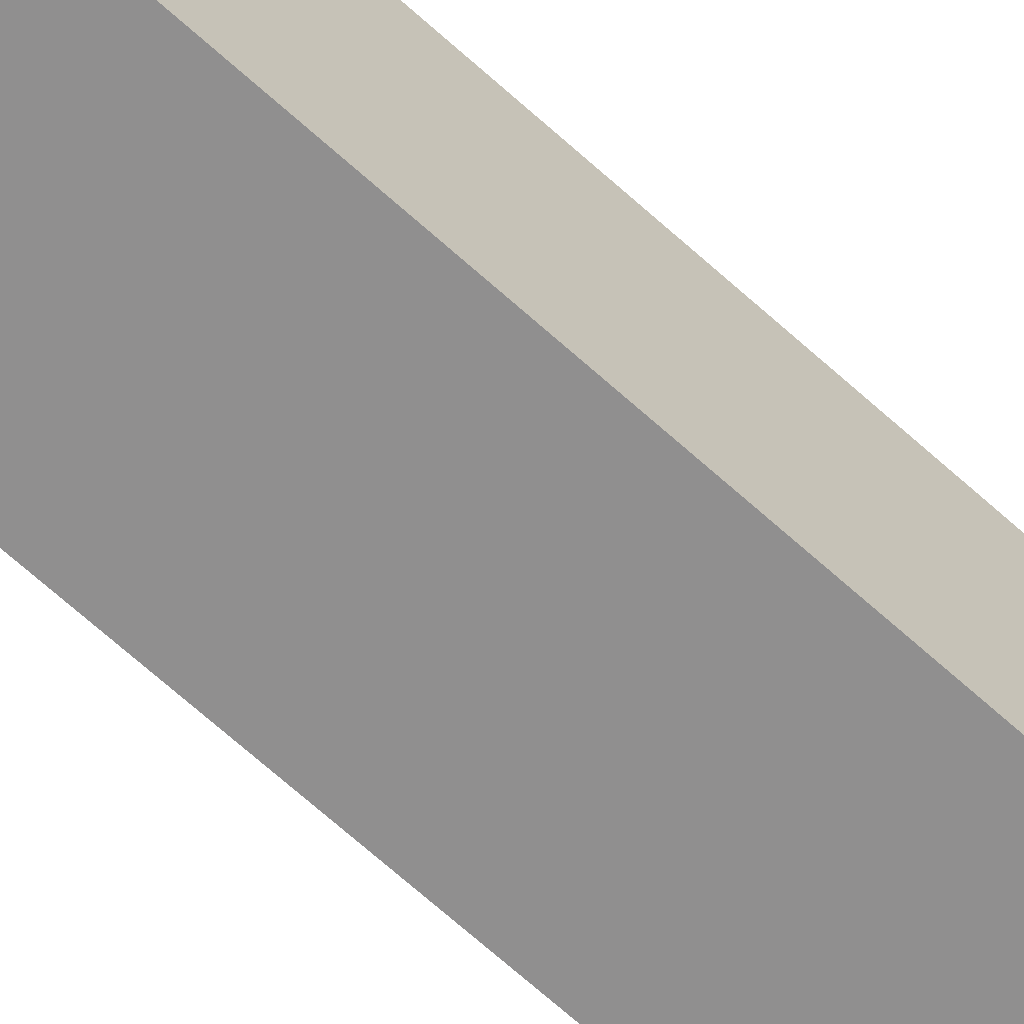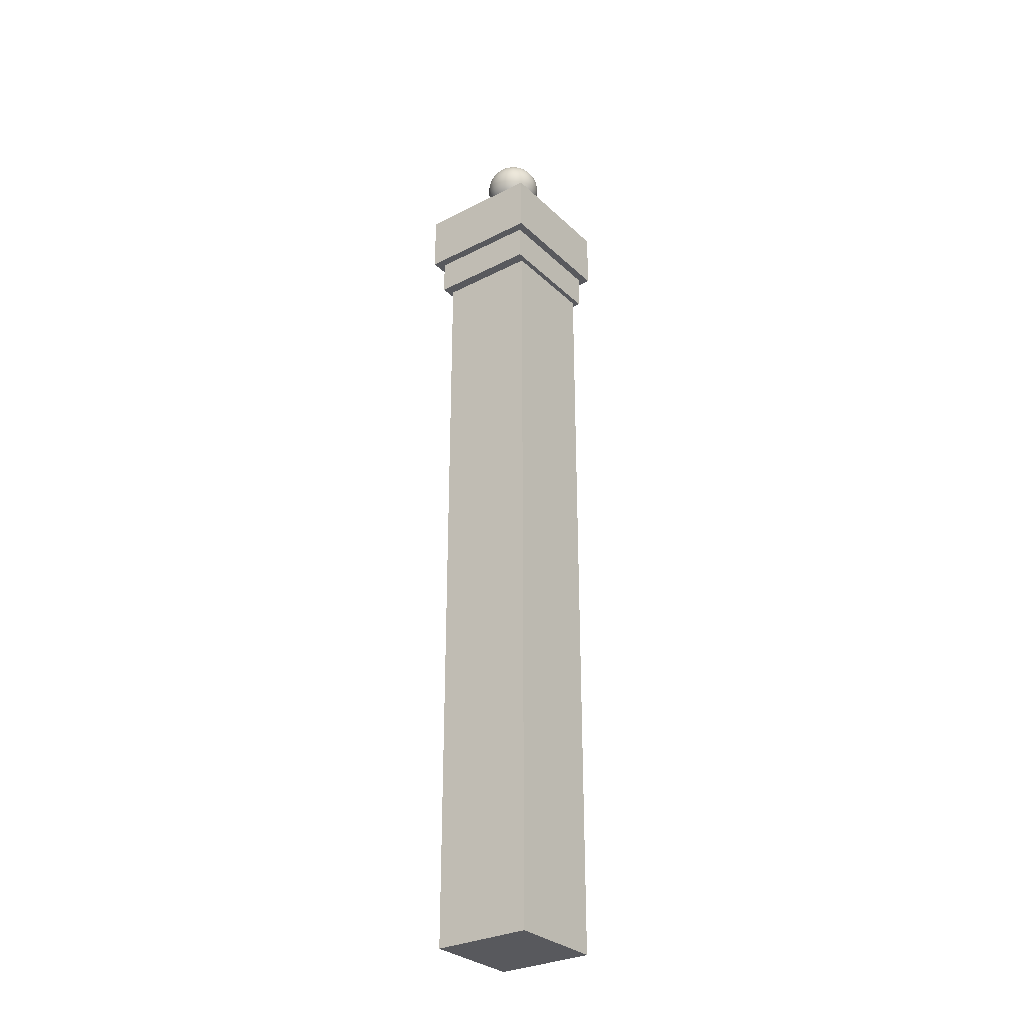
<metadata>
{"format":"obj","ext":"obj","renderer":"f3d","projection":"perspective","resolution":1024,"background":"white","views":[{"elev":-65.4,"azim":47.3,"up":"+Z"},{"elev":-30.1,"azim":126.8,"up":"+Y"}]}
</metadata>
<code>
g pCube1
v -0.2626 0.7173 0.2596
v 0.2626 0.7173 0.2596
v -0.2626 5.068 0.2596
v 0.2626 5.068 0.2596
v -0.2626 5.068 -0.2596
v 0.2626 5.068 -0.2596
v -0.2626 0.7173 -0.2596
v 0.2626 0.7173 -0.2596
f 1 2 4 3
f 3 4 6 5
f 5 6 8 7
f 7 8 2 1
f 2 8 6 4
f 7 1 3 5
g pCube2
v -0.3356 4.925 0.3278
v 0.3614 4.925 0.3278
v -0.3356 5.236 0.3278
v 0.3614 5.236 0.3278
v -0.3356 5.236 -0.3278
v 0.3614 5.236 -0.3278
v -0.3356 4.925 -0.3278
v 0.3614 4.925 -0.3278
f 9 10 12 11
f 11 12 14 13
f 13 14 16 15
f 15 16 10 9
f 10 16 14 12
f 15 9 11 13
g pSphere1
v 0.02283 5.427 -0.007418
v 0.01942 5.427 -0.01411
v 0.01411 5.427 -0.01942
v 0.007418 5.427 -0.02283
v 0 5.427 -0.024
v -0.007418 5.427 -0.02283
v -0.01411 5.427 -0.01942
v -0.01942 5.427 -0.01411
v -0.02283 5.427 -0.007418
v -0.024 5.427 0
v -0.02283 5.427 0.007418
v -0.01942 5.427 0.01411
v -0.01411 5.427 0.01942
v -0.007418 5.427 0.02283
v 0 5.427 0.024
v 0.007418 5.427 0.02283
v 0.01411 5.427 0.01942
v 0.01942 5.427 0.01411
v 0.02283 5.427 0.007418
v 0.024 5.427 0
v 0.0451 5.433 -0.01465
v 0.03836 5.433 -0.02787
v 0.02787 5.433 -0.03836
v 0.01465 5.433 -0.0451
v 0 5.433 -0.04742
v -0.01465 5.433 -0.0451
v -0.02787 5.433 -0.03836
v -0.03836 5.433 -0.02787
v -0.0451 5.433 -0.01465
v -0.04742 5.433 0
v -0.0451 5.433 0.01465
v -0.03836 5.433 0.02787
v -0.02787 5.433 0.03836
v -0.01465 5.433 0.0451
v 0 5.433 0.04742
v 0.01465 5.433 0.0451
v 0.02787 5.433 0.03836
v 0.03836 5.433 0.02787
v 0.0451 5.433 0.01465
v 0.04742 5.433 0
v 0.06625 5.442 -0.02153
v 0.05636 5.442 -0.04095
v 0.04095 5.442 -0.05636
v 0.02153 5.442 -0.06625
v 0 5.442 -0.06966
v -0.02153 5.442 -0.06625
v -0.04095 5.442 -0.05636
v -0.05636 5.442 -0.04095
v -0.06625 5.442 -0.02153
v -0.06966 5.442 0
v -0.06625 5.442 0.02153
v -0.05636 5.442 0.04095
v -0.04095 5.442 0.05636
v -0.02153 5.442 0.06625
v 0 5.442 0.06966
v 0.02153 5.442 0.06625
v 0.04095 5.442 0.05636
v 0.05636 5.442 0.04095
v 0.06625 5.442 0.02153
v 0.06966 5.442 0
v 0.08578 5.455 -0.02787
v 0.07297 5.455 -0.05301
v 0.05301 5.455 -0.07297
v 0.02787 5.455 -0.08578
v 0 5.455 -0.09019
v -0.02787 5.455 -0.08578
v -0.05301 5.455 -0.07297
v -0.07297 5.455 -0.05301
v -0.08578 5.455 -0.02787
v -0.09019 5.455 0
v -0.08578 5.455 0.02787
v -0.07297 5.455 0.05301
v -0.05301 5.455 0.07297
v -0.02787 5.455 0.08578
v 0 5.455 0.09019
v 0.02787 5.455 0.08578
v 0.05301 5.455 0.07297
v 0.07297 5.455 0.05301
v 0.08578 5.455 0.02787
v 0.09019 5.455 0
v 0.1032 5.47 -0.03353
v 0.08778 5.47 -0.06377
v 0.06377 5.47 -0.08778
v 0.03353 5.47 -0.1032
v 0 5.47 -0.1085
v -0.03353 5.47 -0.1032
v -0.06377 5.47 -0.08778
v -0.08778 5.47 -0.06377
v -0.1032 5.47 -0.03353
v -0.1085 5.47 0
v -0.1032 5.47 0.03353
v -0.08778 5.47 0.06377
v -0.06377 5.47 0.08778
v -0.03353 5.47 0.1032
v 0 5.47 0.1085
v 0.03353 5.47 0.1032
v 0.06377 5.47 0.08778
v 0.08778 5.47 0.06377
v 0.1032 5.47 0.03353
v 0.1085 5.47 0
v 0.1181 5.489 -0.03836
v 0.1004 5.489 -0.07297
v 0.07297 5.489 -0.1004
v 0.03836 5.489 -0.1181
v 0 5.489 -0.1241
v -0.03836 5.489 -0.1181
v -0.07297 5.489 -0.1004
v -0.1004 5.489 -0.07297
v -0.1181 5.489 -0.03836
v -0.1241 5.489 0
v -0.1181 5.489 0.03836
v -0.1004 5.489 0.07297
v -0.07297 5.489 0.1004
v -0.03836 5.489 0.1181
v 0 5.489 0.1241
v 0.03836 5.489 0.1181
v 0.07297 5.489 0.1004
v 0.1004 5.489 0.07297
v 0.1181 5.489 0.03836
v 0.1241 5.489 0
v 0.13 5.509 -0.04225
v 0.1106 5.509 -0.08036
v 0.08036 5.509 -0.1106
v 0.04225 5.509 -0.13
v 0 5.509 -0.1367
v -0.04225 5.509 -0.13
v -0.08036 5.509 -0.1106
v -0.1106 5.509 -0.08036
v -0.13 5.509 -0.04225
v -0.1367 5.509 0
v -0.13 5.509 0.04225
v -0.1106 5.509 0.08036
v -0.08036 5.509 0.1106
v -0.04225 5.509 0.13
v 0 5.509 0.1367
v 0.04225 5.509 0.13
v 0.08036 5.509 0.1106
v 0.1106 5.509 0.08036
v 0.13 5.509 0.04225
v 0.1367 5.509 0
v 0.1388 5.532 -0.0451
v 0.1181 5.532 -0.08578
v 0.08578 5.532 -0.1181
v 0.0451 5.532 -0.1388
v 0 5.532 -0.1459
v -0.0451 5.532 -0.1388
v -0.08578 5.532 -0.1181
v -0.1181 5.532 -0.08578
v -0.1388 5.532 -0.0451
v -0.1459 5.532 0
v -0.1388 5.532 0.0451
v -0.1181 5.532 0.08578
v -0.08578 5.532 0.1181
v -0.0451 5.532 0.1388
v 0 5.532 0.1459
v 0.0451 5.532 0.1388
v 0.08578 5.532 0.1181
v 0.1181 5.532 0.08578
v 0.1388 5.532 0.0451
v 0.1459 5.532 0
v 0.1441 5.555 -0.04683
v 0.1226 5.555 -0.08908
v 0.08908 5.555 -0.1226
v 0.04683 5.555 -0.1441
v 0 5.555 -0.1516
v -0.04683 5.555 -0.1441
v -0.08908 5.555 -0.1226
v -0.1226 5.555 -0.08908
v -0.1441 5.555 -0.04683
v -0.1516 5.555 0
v -0.1441 5.555 0.04683
v -0.1226 5.555 0.08908
v -0.08908 5.555 0.1226
v -0.04683 5.555 0.1441
v 0 5.555 0.1516
v 0.04683 5.555 0.1441
v 0.08908 5.555 0.1226
v 0.1226 5.555 0.08908
v 0.1441 5.555 0.04683
v 0.1516 5.555 0
v 0.1459 5.579 -0.04742
v 0.1241 5.579 -0.09019
v 0.09019 5.579 -0.1241
v 0.04742 5.579 -0.1459
v 0 5.579 -0.1534
v -0.04742 5.579 -0.1459
v -0.09019 5.579 -0.1241
v -0.1241 5.579 -0.09019
v -0.1459 5.579 -0.04742
v -0.1534 5.579 0
v -0.1459 5.579 0.04742
v -0.1241 5.579 0.09019
v -0.09019 5.579 0.1241
v -0.04742 5.579 0.1459
v 0 5.579 0.1534
v 0.04742 5.579 0.1459
v 0.09019 5.579 0.1241
v 0.1241 5.579 0.09019
v 0.1459 5.579 0.04742
v 0.1534 5.579 0
v 0.1441 5.603 -0.04683
v 0.1226 5.603 -0.08908
v 0.08908 5.603 -0.1226
v 0.04683 5.603 -0.1441
v 0 5.603 -0.1516
v -0.04683 5.603 -0.1441
v -0.08908 5.603 -0.1226
v -0.1226 5.603 -0.08908
v -0.1441 5.603 -0.04683
v -0.1516 5.603 0
v -0.1441 5.603 0.04683
v -0.1226 5.603 0.08908
v -0.08908 5.603 0.1226
v -0.04683 5.603 0.1441
v 0 5.603 0.1516
v 0.04683 5.603 0.1441
v 0.08908 5.603 0.1226
v 0.1226 5.603 0.08908
v 0.1441 5.603 0.04683
v 0.1516 5.603 0
v 0.1388 5.626 -0.0451
v 0.1181 5.626 -0.08578
v 0.08578 5.626 -0.1181
v 0.0451 5.626 -0.1388
v 0 5.626 -0.1459
v -0.0451 5.626 -0.1388
v -0.08578 5.626 -0.1181
v -0.1181 5.626 -0.08578
v -0.1388 5.626 -0.0451
v -0.1459 5.626 0
v -0.1388 5.626 0.0451
v -0.1181 5.626 0.08578
v -0.08578 5.626 0.1181
v -0.0451 5.626 0.1388
v 0 5.626 0.1459
v 0.0451 5.626 0.1388
v 0.08578 5.626 0.1181
v 0.1181 5.626 0.08578
v 0.1388 5.626 0.0451
v 0.1459 5.626 0
v 0.13 5.649 -0.04225
v 0.1106 5.649 -0.08036
v 0.08036 5.649 -0.1106
v 0.04225 5.649 -0.13
v 0 5.649 -0.1367
v -0.04225 5.649 -0.13
v -0.08036 5.649 -0.1106
v -0.1106 5.649 -0.08036
v -0.13 5.649 -0.04225
v -0.1367 5.649 0
v -0.13 5.649 0.04225
v -0.1106 5.649 0.08036
v -0.08036 5.649 0.1106
v -0.04225 5.649 0.13
v 0 5.649 0.1367
v 0.04225 5.649 0.13
v 0.08036 5.649 0.1106
v 0.1106 5.649 0.08036
v 0.13 5.649 0.04225
v 0.1367 5.649 0
v 0.1181 5.669 -0.03836
v 0.1004 5.669 -0.07297
v 0.07297 5.669 -0.1004
v 0.03836 5.669 -0.1181
v 0 5.669 -0.1241
v -0.03836 5.669 -0.1181
v -0.07297 5.669 -0.1004
v -0.1004 5.669 -0.07297
v -0.1181 5.669 -0.03836
v -0.1241 5.669 0
v -0.1181 5.669 0.03836
v -0.1004 5.669 0.07297
v -0.07297 5.669 0.1004
v -0.03836 5.669 0.1181
v 0 5.669 0.1241
v 0.03836 5.669 0.1181
v 0.07297 5.669 0.1004
v 0.1004 5.669 0.07297
v 0.1181 5.669 0.03836
v 0.1241 5.669 0
v 0.1032 5.687 -0.03353
v 0.08778 5.687 -0.06377
v 0.06377 5.687 -0.08778
v 0.03353 5.687 -0.1032
v 0 5.687 -0.1085
v -0.03353 5.687 -0.1032
v -0.06377 5.687 -0.08778
v -0.08778 5.687 -0.06377
v -0.1032 5.687 -0.03353
v -0.1085 5.687 0
v -0.1032 5.687 0.03353
v -0.08778 5.687 0.06377
v -0.06377 5.687 0.08778
v -0.03353 5.687 0.1032
v 0 5.687 0.1085
v 0.03353 5.687 0.1032
v 0.06377 5.687 0.08778
v 0.08778 5.687 0.06377
v 0.1032 5.687 0.03353
v 0.1085 5.687 0
v 0.08578 5.703 -0.02787
v 0.07297 5.703 -0.05301
v 0.05301 5.703 -0.07297
v 0.02787 5.703 -0.08578
v 0 5.703 -0.09019
v -0.02787 5.703 -0.08578
v -0.05301 5.703 -0.07297
v -0.07297 5.703 -0.05301
v -0.08578 5.703 -0.02787
v -0.09019 5.703 0
v -0.08578 5.703 0.02787
v -0.07297 5.703 0.05301
v -0.05301 5.703 0.07297
v -0.02787 5.703 0.08578
v 0 5.703 0.09019
v 0.02787 5.703 0.08578
v 0.05301 5.703 0.07297
v 0.07297 5.703 0.05301
v 0.08578 5.703 0.02787
v 0.09019 5.703 0
v 0.06625 5.716 -0.02153
v 0.05636 5.716 -0.04095
v 0.04095 5.716 -0.05636
v 0.02153 5.716 -0.06625
v 0 5.716 -0.06966
v -0.02153 5.716 -0.06625
v -0.04095 5.716 -0.05636
v -0.05636 5.716 -0.04095
v -0.06625 5.716 -0.02153
v -0.06966 5.716 0
v -0.06625 5.716 0.02153
v -0.05636 5.716 0.04095
v -0.04095 5.716 0.05636
v -0.02153 5.716 0.06625
v 0 5.716 0.06966
v 0.02153 5.716 0.06625
v 0.04095 5.716 0.05636
v 0.05636 5.716 0.04095
v 0.06625 5.716 0.02153
v 0.06966 5.716 0
v 0.0451 5.725 -0.01465
v 0.03836 5.725 -0.02787
v 0.02787 5.725 -0.03836
v 0.01465 5.725 -0.0451
v 0 5.725 -0.04742
v -0.01465 5.725 -0.0451
v -0.02787 5.725 -0.03836
v -0.03836 5.725 -0.02787
v -0.0451 5.725 -0.01465
v -0.04742 5.725 0
v -0.0451 5.725 0.01465
v -0.03836 5.725 0.02787
v -0.02787 5.725 0.03836
v -0.01465 5.725 0.0451
v 0 5.725 0.04742
v 0.01465 5.725 0.0451
v 0.02787 5.725 0.03836
v 0.03836 5.725 0.02787
v 0.0451 5.725 0.01465
v 0.04742 5.725 0
v 0.02283 5.731 -0.007418
v 0.01942 5.731 -0.01411
v 0.01411 5.731 -0.01942
v 0.007418 5.731 -0.02283
v 0 5.731 -0.024
v -0.007418 5.731 -0.02283
v -0.01411 5.731 -0.01942
v -0.01942 5.731 -0.01411
v -0.02283 5.731 -0.007418
v -0.024 5.731 0
v -0.02283 5.731 0.007418
v -0.01942 5.731 0.01411
v -0.01411 5.731 0.01942
v -0.007418 5.731 0.02283
v 0 5.731 0.024
v 0.007418 5.731 0.02283
v 0.01411 5.731 0.01942
v 0.01942 5.731 0.01411
v 0.02283 5.731 0.007418
v 0.024 5.731 0
v 0 5.426 0
v 0 5.732 0
f 17 18 38 37
f 18 19 39 38
f 19 20 40 39
f 20 21 41 40
f 21 22 42 41
f 22 23 43 42
f 23 24 44 43
f 24 25 45 44
f 25 26 46 45
f 26 27 47 46
f 27 28 48 47
f 28 29 49 48
f 29 30 50 49
f 30 31 51 50
f 31 32 52 51
f 32 33 53 52
f 33 34 54 53
f 34 35 55 54
f 35 36 56 55
f 36 17 37 56
f 37 38 58 57
f 38 39 59 58
f 39 40 60 59
f 40 41 61 60
f 41 42 62 61
f 42 43 63 62
f 43 44 64 63
f 44 45 65 64
f 45 46 66 65
f 46 47 67 66
f 47 48 68 67
f 48 49 69 68
f 49 50 70 69
f 50 51 71 70
f 51 52 72 71
f 52 53 73 72
f 53 54 74 73
f 54 55 75 74
f 55 56 76 75
f 56 37 57 76
f 57 58 78 77
f 58 59 79 78
f 59 60 80 79
f 60 61 81 80
f 61 62 82 81
f 62 63 83 82
f 63 64 84 83
f 64 65 85 84
f 65 66 86 85
f 66 67 87 86
f 67 68 88 87
f 68 69 89 88
f 69 70 90 89
f 70 71 91 90
f 71 72 92 91
f 72 73 93 92
f 73 74 94 93
f 74 75 95 94
f 75 76 96 95
f 76 57 77 96
f 77 78 98 97
f 78 79 99 98
f 79 80 100 99
f 80 81 101 100
f 81 82 102 101
f 82 83 103 102
f 83 84 104 103
f 84 85 105 104
f 85 86 106 105
f 86 87 107 106
f 87 88 108 107
f 88 89 109 108
f 89 90 110 109
f 90 91 111 110
f 91 92 112 111
f 92 93 113 112
f 93 94 114 113
f 94 95 115 114
f 95 96 116 115
f 96 77 97 116
f 97 98 118 117
f 98 99 119 118
f 99 100 120 119
f 100 101 121 120
f 101 102 122 121
f 102 103 123 122
f 103 104 124 123
f 104 105 125 124
f 105 106 126 125
f 106 107 127 126
f 107 108 128 127
f 108 109 129 128
f 109 110 130 129
f 110 111 131 130
f 111 112 132 131
f 112 113 133 132
f 113 114 134 133
f 114 115 135 134
f 115 116 136 135
f 116 97 117 136
f 117 118 138 137
f 118 119 139 138
f 119 120 140 139
f 120 121 141 140
f 121 122 142 141
f 122 123 143 142
f 123 124 144 143
f 124 125 145 144
f 125 126 146 145
f 126 127 147 146
f 127 128 148 147
f 128 129 149 148
f 129 130 150 149
f 130 131 151 150
f 131 132 152 151
f 132 133 153 152
f 133 134 154 153
f 134 135 155 154
f 135 136 156 155
f 136 117 137 156
f 137 138 158 157
f 138 139 159 158
f 139 140 160 159
f 140 141 161 160
f 141 142 162 161
f 142 143 163 162
f 143 144 164 163
f 144 145 165 164
f 145 146 166 165
f 146 147 167 166
f 147 148 168 167
f 148 149 169 168
f 149 150 170 169
f 150 151 171 170
f 151 152 172 171
f 152 153 173 172
f 153 154 174 173
f 154 155 175 174
f 155 156 176 175
f 156 137 157 176
f 157 158 178 177
f 158 159 179 178
f 159 160 180 179
f 160 161 181 180
f 161 162 182 181
f 162 163 183 182
f 163 164 184 183
f 164 165 185 184
f 165 166 186 185
f 166 167 187 186
f 167 168 188 187
f 168 169 189 188
f 169 170 190 189
f 170 171 191 190
f 171 172 192 191
f 172 173 193 192
f 173 174 194 193
f 174 175 195 194
f 175 176 196 195
f 176 157 177 196
f 177 178 198 197
f 178 179 199 198
f 179 180 200 199
f 180 181 201 200
f 181 182 202 201
f 182 183 203 202
f 183 184 204 203
f 184 185 205 204
f 185 186 206 205
f 186 187 207 206
f 187 188 208 207
f 188 189 209 208
f 189 190 210 209
f 190 191 211 210
f 191 192 212 211
f 192 193 213 212
f 193 194 214 213
f 194 195 215 214
f 195 196 216 215
f 196 177 197 216
f 197 198 218 217
f 198 199 219 218
f 199 200 220 219
f 200 201 221 220
f 201 202 222 221
f 202 203 223 222
f 203 204 224 223
f 204 205 225 224
f 205 206 226 225
f 206 207 227 226
f 207 208 228 227
f 208 209 229 228
f 209 210 230 229
f 210 211 231 230
f 211 212 232 231
f 212 213 233 232
f 213 214 234 233
f 214 215 235 234
f 215 216 236 235
f 216 197 217 236
f 217 218 238 237
f 218 219 239 238
f 219 220 240 239
f 220 221 241 240
f 221 222 242 241
f 222 223 243 242
f 223 224 244 243
f 224 225 245 244
f 225 226 246 245
f 226 227 247 246
f 227 228 248 247
f 228 229 249 248
f 229 230 250 249
f 230 231 251 250
f 231 232 252 251
f 232 233 253 252
f 233 234 254 253
f 234 235 255 254
f 235 236 256 255
f 236 217 237 256
f 237 238 258 257
f 238 239 259 258
f 239 240 260 259
f 240 241 261 260
f 241 242 262 261
f 242 243 263 262
f 243 244 264 263
f 244 245 265 264
f 245 246 266 265
f 246 247 267 266
f 247 248 268 267
f 248 249 269 268
f 249 250 270 269
f 250 251 271 270
f 251 252 272 271
f 252 253 273 272
f 253 254 274 273
f 254 255 275 274
f 255 256 276 275
f 256 237 257 276
f 257 258 278 277
f 258 259 279 278
f 259 260 280 279
f 260 261 281 280
f 261 262 282 281
f 262 263 283 282
f 263 264 284 283
f 264 265 285 284
f 265 266 286 285
f 266 267 287 286
f 267 268 288 287
f 268 269 289 288
f 269 270 290 289
f 270 271 291 290
f 271 272 292 291
f 272 273 293 292
f 273 274 294 293
f 274 275 295 294
f 275 276 296 295
f 276 257 277 296
f 277 278 298 297
f 278 279 299 298
f 279 280 300 299
f 280 281 301 300
f 281 282 302 301
f 282 283 303 302
f 283 284 304 303
f 284 285 305 304
f 285 286 306 305
f 286 287 307 306
f 287 288 308 307
f 288 289 309 308
f 289 290 310 309
f 290 291 311 310
f 291 292 312 311
f 292 293 313 312
f 293 294 314 313
f 294 295 315 314
f 295 296 316 315
f 296 277 297 316
f 297 298 318 317
f 298 299 319 318
f 299 300 320 319
f 300 301 321 320
f 301 302 322 321
f 302 303 323 322
f 303 304 324 323
f 304 305 325 324
f 305 306 326 325
f 306 307 327 326
f 307 308 328 327
f 308 309 329 328
f 309 310 330 329
f 310 311 331 330
f 311 312 332 331
f 312 313 333 332
f 313 314 334 333
f 314 315 335 334
f 315 316 336 335
f 316 297 317 336
f 317 318 338 337
f 318 319 339 338
f 319 320 340 339
f 320 321 341 340
f 321 322 342 341
f 322 323 343 342
f 323 324 344 343
f 324 325 345 344
f 325 326 346 345
f 326 327 347 346
f 327 328 348 347
f 328 329 349 348
f 329 330 350 349
f 330 331 351 350
f 331 332 352 351
f 332 333 353 352
f 333 334 354 353
f 334 335 355 354
f 335 336 356 355
f 336 317 337 356
f 337 338 358 357
f 338 339 359 358
f 339 340 360 359
f 340 341 361 360
f 341 342 362 361
f 342 343 363 362
f 343 344 364 363
f 344 345 365 364
f 345 346 366 365
f 346 347 367 366
f 347 348 368 367
f 348 349 369 368
f 349 350 370 369
f 350 351 371 370
f 351 352 372 371
f 352 353 373 372
f 353 354 374 373
f 354 355 375 374
f 355 356 376 375
f 356 337 357 376
f 357 358 378 377
f 358 359 379 378
f 359 360 380 379
f 360 361 381 380
f 361 362 382 381
f 362 363 383 382
f 363 364 384 383
f 364 365 385 384
f 365 366 386 385
f 366 367 387 386
f 367 368 388 387
f 368 369 389 388
f 369 370 390 389
f 370 371 391 390
f 371 372 392 391
f 372 373 393 392
f 373 374 394 393
f 374 375 395 394
f 375 376 396 395
f 376 357 377 396
f 18 17 397
f 19 18 397
f 20 19 397
f 21 20 397
f 22 21 397
f 23 22 397
f 24 23 397
f 25 24 397
f 26 25 397
f 27 26 397
f 28 27 397
f 29 28 397
f 30 29 397
f 31 30 397
f 32 31 397
f 33 32 397
f 34 33 397
f 35 34 397
f 36 35 397
f 17 36 397
f 377 378 398
f 378 379 398
f 379 380 398
f 380 381 398
f 381 382 398
f 382 383 398
f 383 384 398
f 384 385 398
f 385 386 398
f 386 387 398
f 387 388 398
f 388 389 398
f 389 390 398
f 390 391 398
f 391 392 398
f 392 393 398
f 393 394 398
f 394 395 398
f 395 396 398
f 396 377 398
g pasted__pCube2
v -0.2913 4.74 0.2861
v 0.3171 4.74 0.2861
v -0.2913 4.946 0.2861
v 0.3171 4.946 0.2861
v -0.2913 4.946 -0.2861
v 0.3171 4.946 -0.2861
v -0.2913 4.74 -0.2861
v 0.3171 4.74 -0.2861
f 399 400 402 401
f 401 402 404 403
f 403 404 406 405
f 405 406 400 399
f 400 406 404 402
f 405 399 401 403
g pasted__pasted__pCube2
v -0.1941 5.202 0.1947
v 0.2199 5.202 0.1947
v -0.1941 5.342 0.1947
v 0.2199 5.342 0.1947
v -0.1941 5.342 -0.1947
v 0.2199 5.342 -0.1947
v -0.1941 5.202 -0.1947
v 0.2199 5.202 -0.1947
f 407 408 410 409
f 409 410 412 411
f 411 412 414 413
f 413 414 408 407
f 408 414 412 410
f 413 407 409 411
g pasted__pasted__pasted__pCube2
v -0.1356 5.337 0.1396
v 0.1613 5.337 0.1396
v -0.1356 5.438 0.1396
v 0.1613 5.438 0.1396
v -0.1356 5.438 -0.1396
v 0.1613 5.438 -0.1396
v -0.1356 5.337 -0.1396
v 0.1613 5.337 -0.1396
f 415 416 418 417
f 417 418 420 419
f 419 420 422 421
f 421 422 416 415
f 416 422 420 418
f 421 415 417 419

</code>
